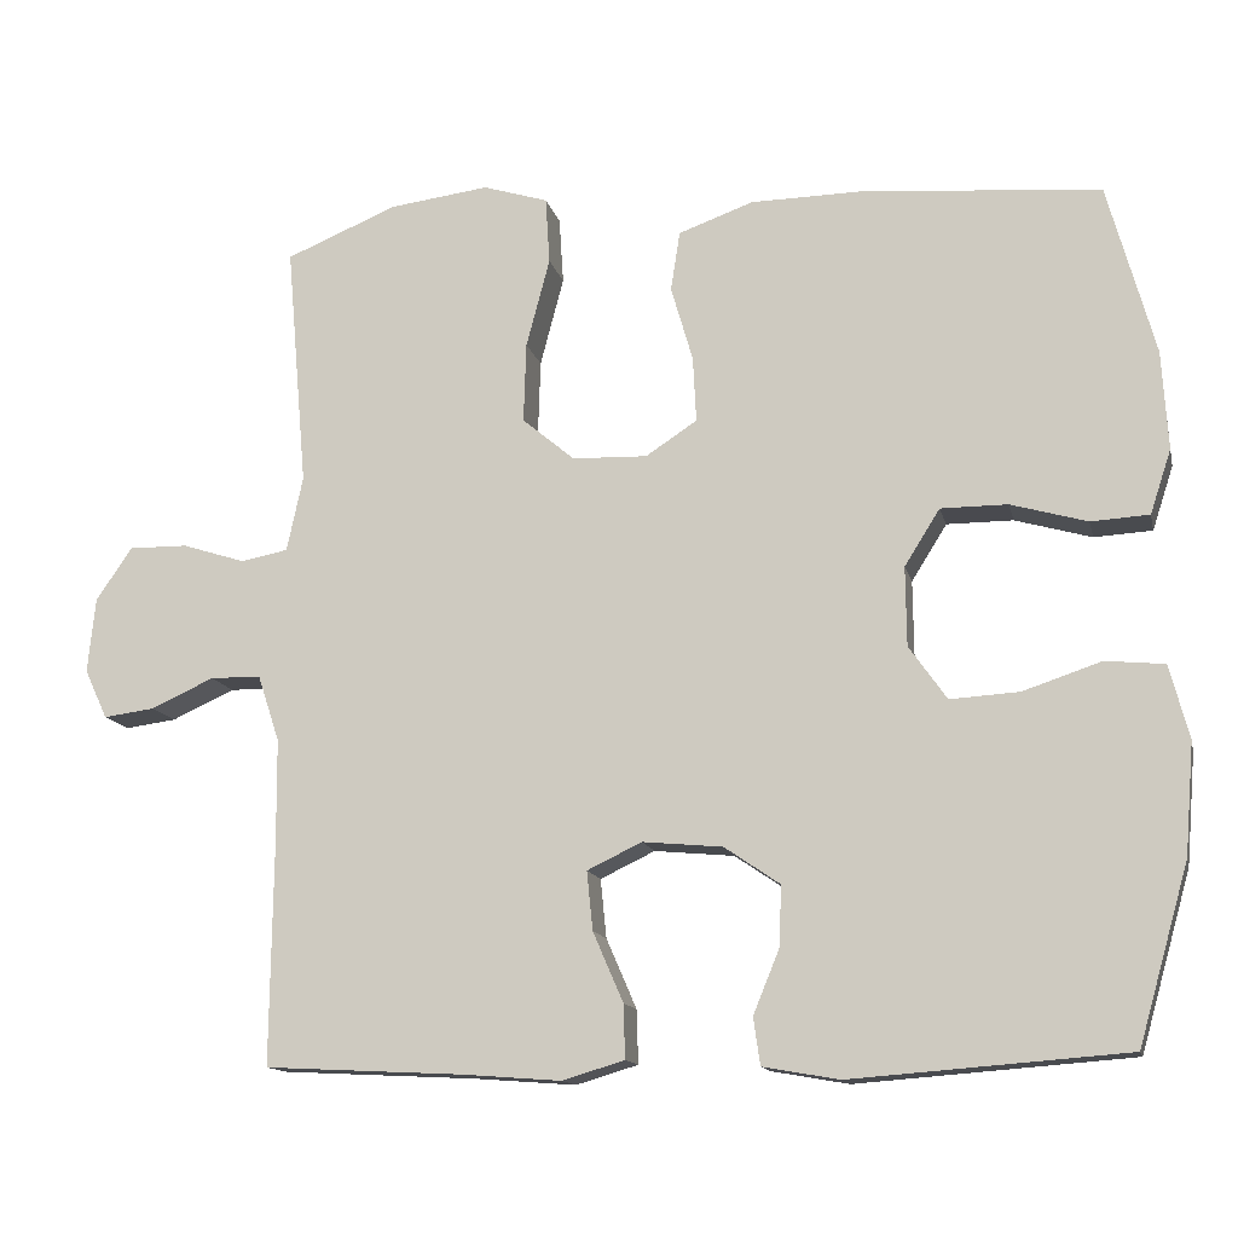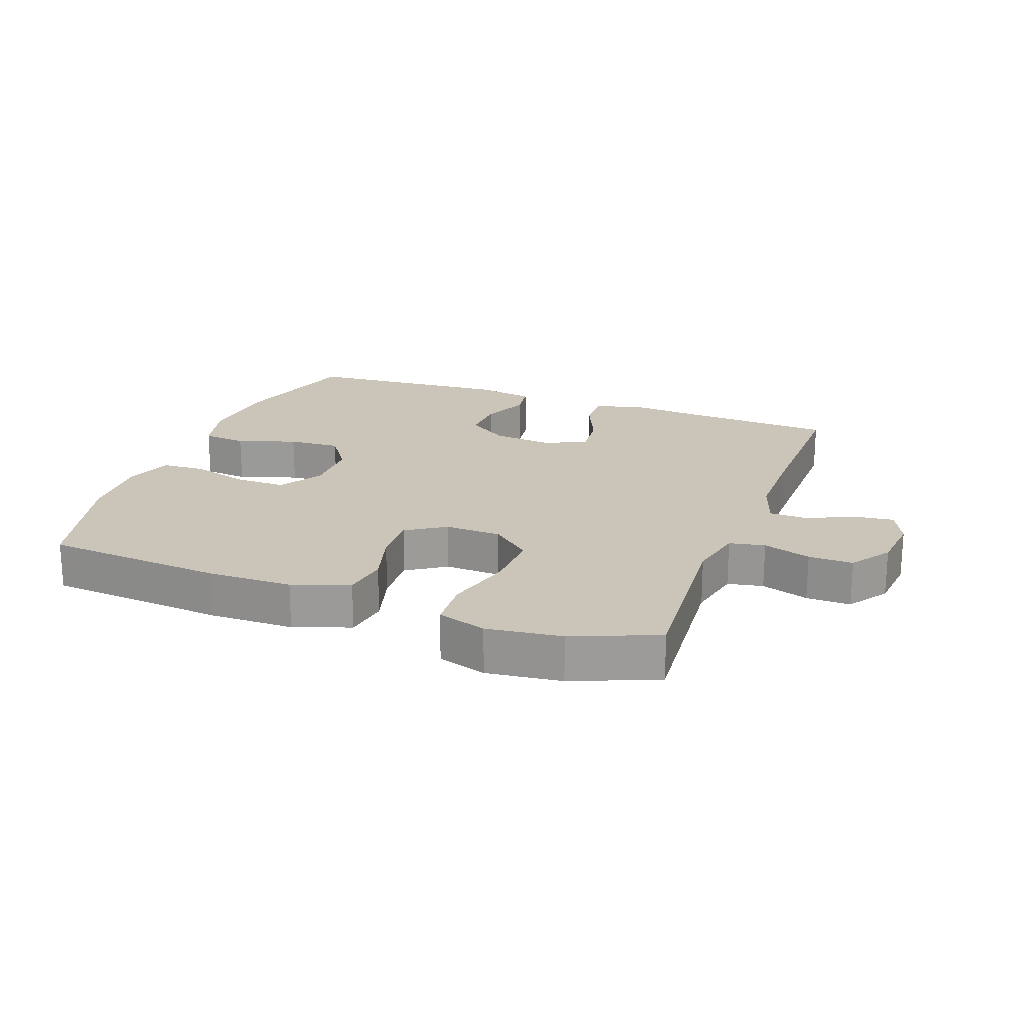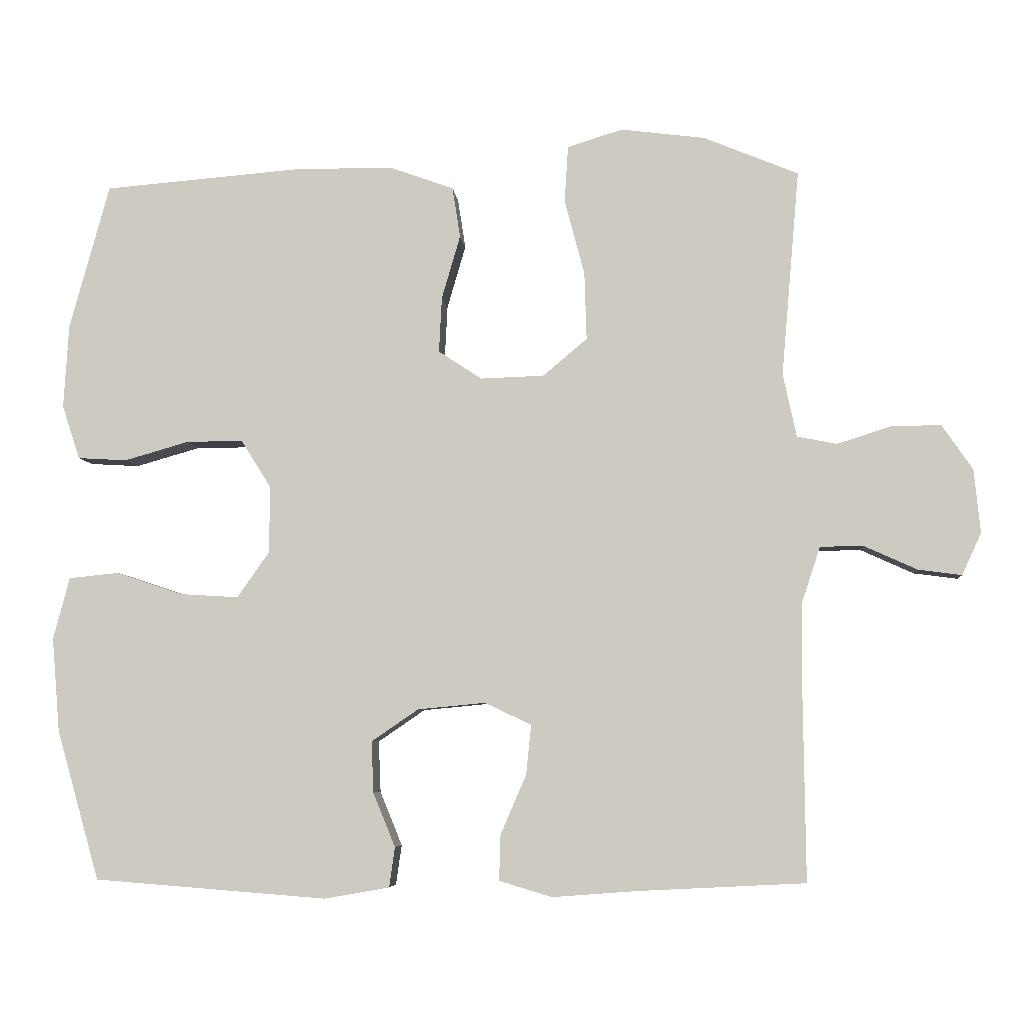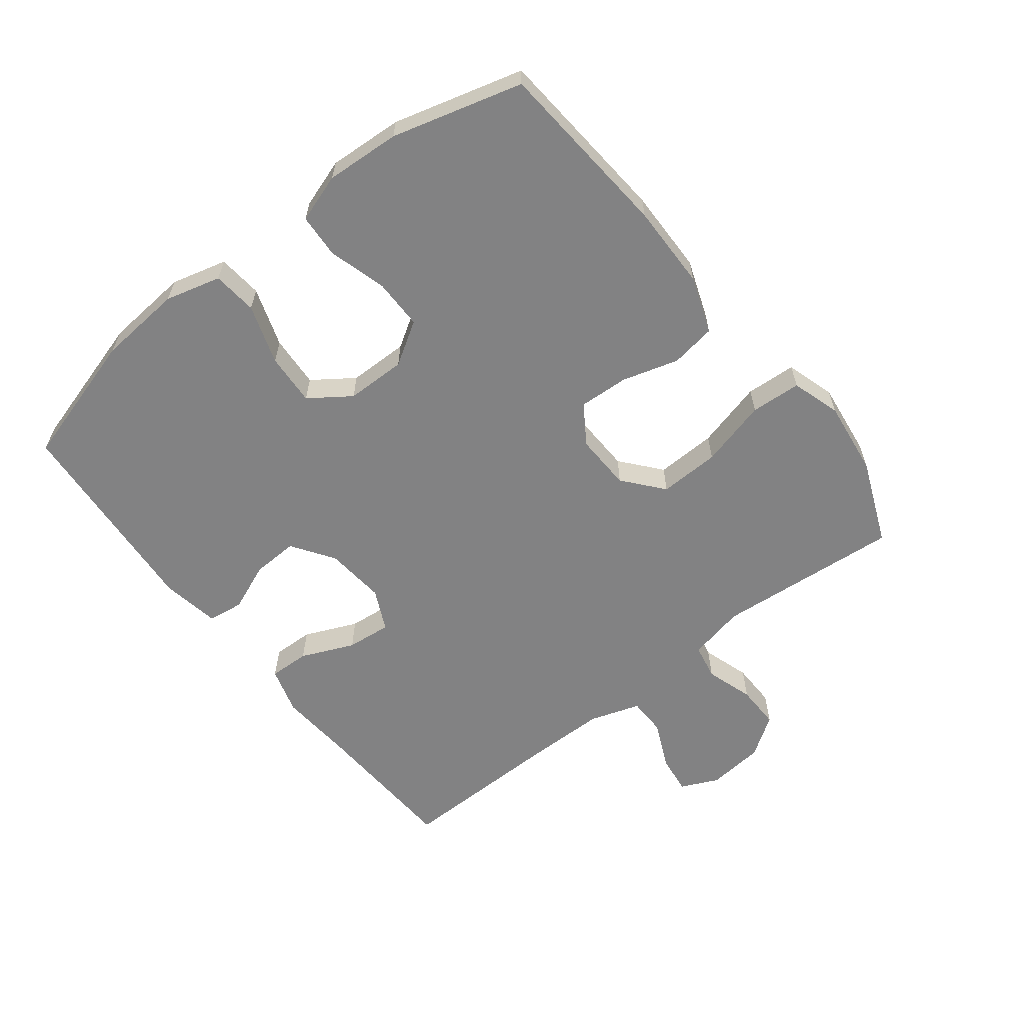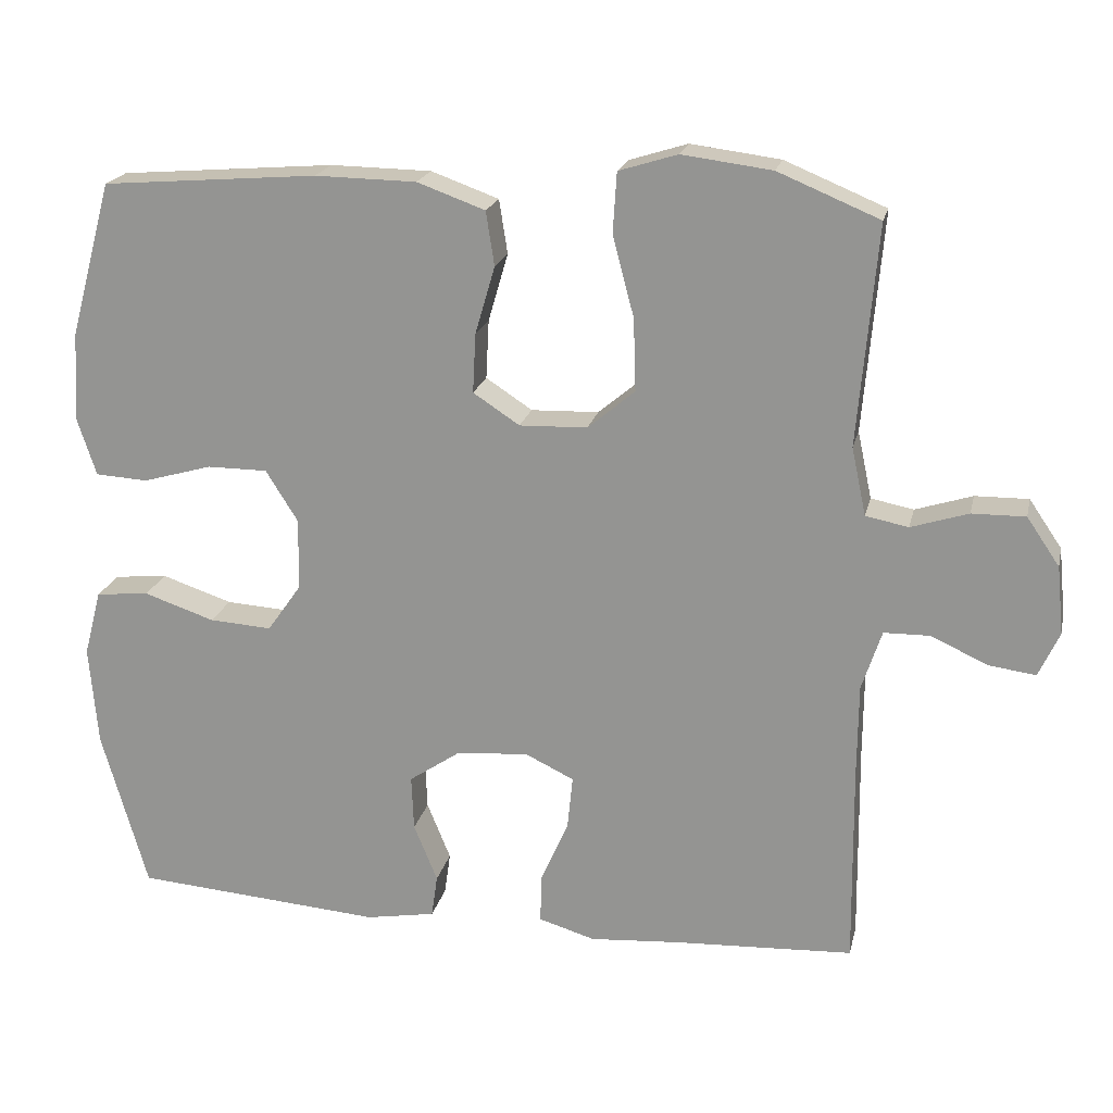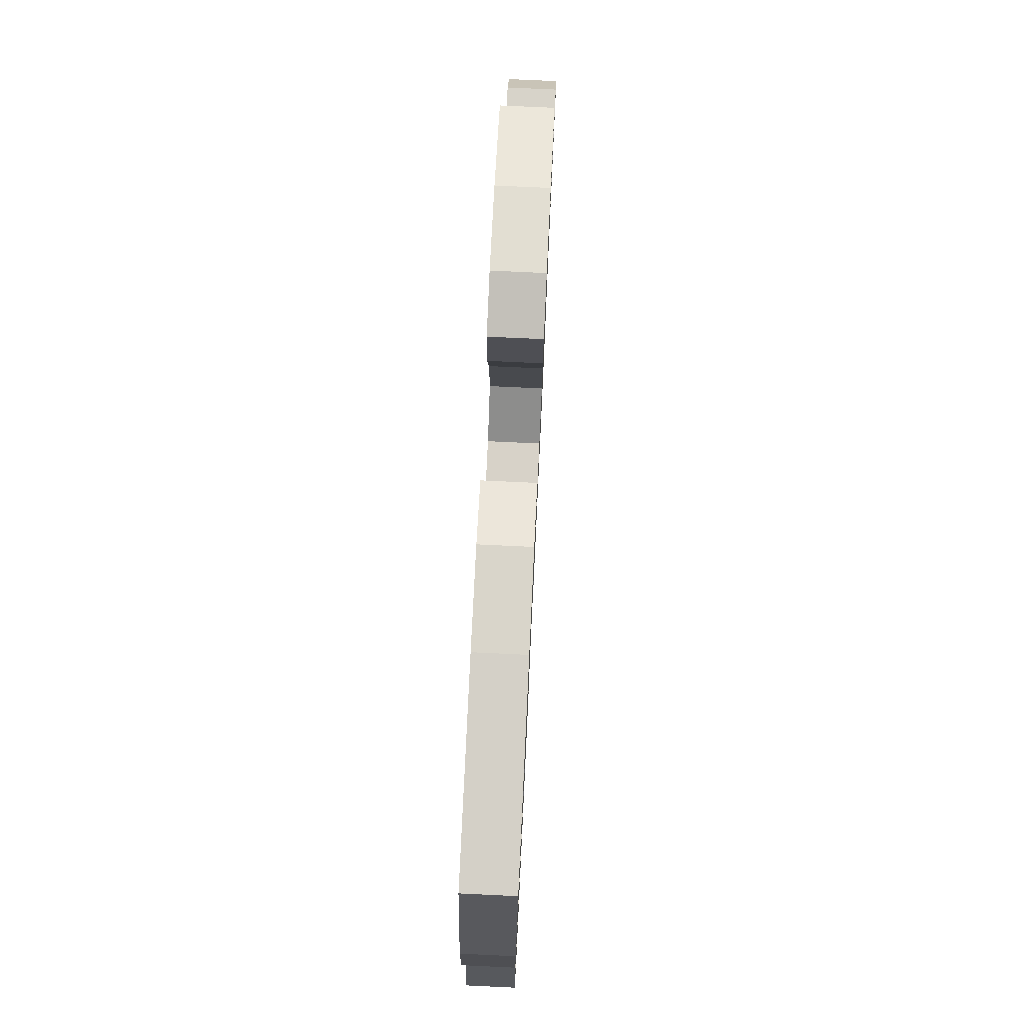
<metadata>
{"format":"obj","ext":"obj","renderer":"f3d","projection":"perspective","resolution":1024,"background":"white","views":[{"elev":-13.5,"azim":-167.3,"up":"+Z"},{"elev":20.5,"azim":20.5,"up":"+Y"},{"elev":-5.8,"azim":5.1,"up":"+Z"},{"elev":-60.8,"azim":-52.0,"up":"+Y"},{"elev":20.1,"azim":12.6,"up":"+Z"},{"elev":75.4,"azim":-87.3,"up":"+Z"}]}
</metadata>
<code>
v -0.5 0.07 -0.5
v -0.56 0.07 -0.29
v -0.571 0.07 -0.158
v -0.548 0.07 -0.071
v -0.478 0.07 -0.064
v -0.385 0.07 -0.095
v -0.303 0.07 -0.1
v -0.258 0.07 -0.036
v -0.257 0.07 0.058
v -0.299 0.07 0.125
v -0.378 0.07 0.125
v -0.469 0.07 0.099
v -0.538 0.07 0.103
v -0.563 0.07 0.179
v -0.556 0.07 0.296
v -0.5 0.07 0.5
v -0.217 0.07 0.523
v -0.084 0.07 0.521
v 0.005 0.07 0.489
v 0.016 0.07 0.418
v -0.01 0.07 0.329
v -0.014 0.07 0.251
v 0.047 0.07 0.211
v 0.136 0.07 0.214
v 0.198 0.07 0.266
v 0.195 0.07 0.361
v 0.167 0.07 0.467
v 0.172 0.07 0.546
v 0.249 0.07 0.57
v 0.367 0.07 0.555
v 0.5 0.07 0.5
v 0.475 0.07 0.211
v 0.494 0.07 0.122
v 0.55 0.07 0.111
v 0.625 0.07 0.135
v 0.695 0.07 0.136
v 0.738 0.07 0.073
v 0.747 0.07 -0.016
v 0.72 0.07 -0.075
v 0.659 0.07 -0.067
v 0.584 0.07 -0.033
v 0.524 0.07 -0.034
v 0.498 0.07 -0.113
v 0.497 0.07 -0.236
v 0.5 0.07 -0.5
v 0.265 0.07 -0.512
v 0.147 0.07 -0.521
v 0.073 0.07 -0.499
v 0.075 0.07 -0.435
v 0.111 0.07 -0.352
v 0.118 0.07 -0.282
v 0.053 0.07 -0.251
v -0.042 0.07 -0.26
v -0.108 0.07 -0.305
v -0.105 0.07 -0.377
v -0.074 0.07 -0.453
v -0.082 0.07 -0.509
v -0.173 0.07 -0.525
v -0.5 0 -0.5
v -0.56 0 -0.29
v -0.571 0 -0.158
v -0.548 0 -0.071
v -0.478 0 -0.064
v -0.385 0 -0.095
v -0.303 0 -0.1
v -0.258 0 -0.036
v -0.257 0 0.058
v -0.299 0 0.125
v -0.378 0 0.125
v -0.469 0 0.099
v -0.538 0 0.103
v -0.563 0 0.179
v -0.556 0 0.296
v -0.5 0 0.5
v -0.217 0 0.523
v -0.084 0 0.521
v 0.005 0 0.489
v 0.016 0 0.418
v -0.01 0 0.329
v -0.014 0 0.251
v 0.047 0 0.211
v 0.136 0 0.214
v 0.198 0 0.266
v 0.195 0 0.361
v 0.167 0 0.467
v 0.172 0 0.546
v 0.249 0 0.57
v 0.367 0 0.555
v 0.5 0 0.5
v 0.475 0 0.211
v 0.494 0 0.122
v 0.55 0 0.111
v 0.625 0 0.135
v 0.695 0 0.136
v 0.738 0 0.073
v 0.747 0 -0.016
v 0.72 0 -0.075
v 0.659 0 -0.067
v 0.584 0 -0.033
v 0.524 0 -0.034
v 0.498 0 -0.113
v 0.497 0 -0.236
v 0.5 0 -0.5
v 0.265 0 -0.512
v 0.147 0 -0.521
v 0.073 0 -0.499
v 0.075 0 -0.435
v 0.111 0 -0.352
v 0.118 0 -0.282
v 0.053 0 -0.251
v -0.042 0 -0.26
v -0.108 0 -0.305
v -0.105 0 -0.377
v -0.074 0 -0.453
v -0.082 0 -0.509
v -0.173 0 -0.525
f 55 56 57 58
f 54 55 58 1
f 53 54 1 2
f 52 53 2 3
f 47 48 49 50
f 46 47 50 51
f 44 45 46 51
f 43 44 51 52
f 38 39 40 41
f 38 41 42
f 37 38 42
f 34 35 36 37
f 33 34 37 42
f 32 33 42 43
f 30 31 32
f 26 27 28 29
f 25 26 29 30
f 18 19 20 21
f 18 21 22
f 17 18 22
f 16 17 22
f 15 16 22 23
f 11 12 13 14
f 10 11 14 15
f 3 4 5 6
f 3 6 7
f 52 3 7
f 43 52 7 8
f 25 30 32 43
f 24 25 43
f 23 24 43 8
f 10 15 23
f 9 10 23
f 8 9 23
f 116 115 114 113
f 59 116 113 112
f 60 59 112 111
f 61 60 111 110
f 108 107 106 105
f 109 108 105 104
f 109 104 103 102
f 110 109 102 101
f 99 98 97 96
f 100 99 96
f 100 96 95
f 95 94 93 92
f 100 95 92 91
f 101 100 91 90
f 90 89 88
f 87 86 85 84
f 88 87 84 83
f 79 78 77 76
f 80 79 76
f 80 76 75
f 80 75 74
f 81 80 74 73
f 72 71 70 69
f 73 72 69 68
f 64 63 62 61
f 65 64 61
f 65 61 110
f 66 65 110 101
f 101 90 88 83
f 101 83 82
f 66 101 82 81
f 81 73 68
f 81 68 67
f 81 67 66
f 1 59 60 2
f 2 60 61 3
f 3 61 62 4
f 4 62 63 5
f 5 63 64 6
f 6 64 65 7
f 7 65 66 8
f 8 66 67 9
f 9 67 68 10
f 10 68 69 11
f 11 69 70 12
f 12 70 71 13
f 13 71 72 14
f 14 72 73 15
f 15 73 74 16
f 16 74 75 17
f 17 75 76 18
f 18 76 77 19
f 19 77 78 20
f 20 78 79 21
f 21 79 80 22
f 22 80 81 23
f 23 81 82 24
f 24 82 83 25
f 25 83 84 26
f 26 84 85 27
f 27 85 86 28
f 28 86 87 29
f 29 87 88 30
f 30 88 89 31
f 31 89 90 32
f 32 90 91 33
f 33 91 92 34
f 34 92 93 35
f 35 93 94 36
f 36 94 95 37
f 37 95 96 38
f 38 96 97 39
f 39 97 98 40
f 40 98 99 41
f 41 99 100 42
f 42 100 101 43
f 43 101 102 44
f 44 102 103 45
f 45 103 104 46
f 46 104 105 47
f 47 105 106 48
f 48 106 107 49
f 49 107 108 50
f 50 108 109 51
f 51 109 110 52
f 52 110 111 53
f 53 111 112 54
f 54 112 113 55
f 55 113 114 56
f 56 114 115 57
f 57 115 116 58
f 58 116 59 1

</code>
